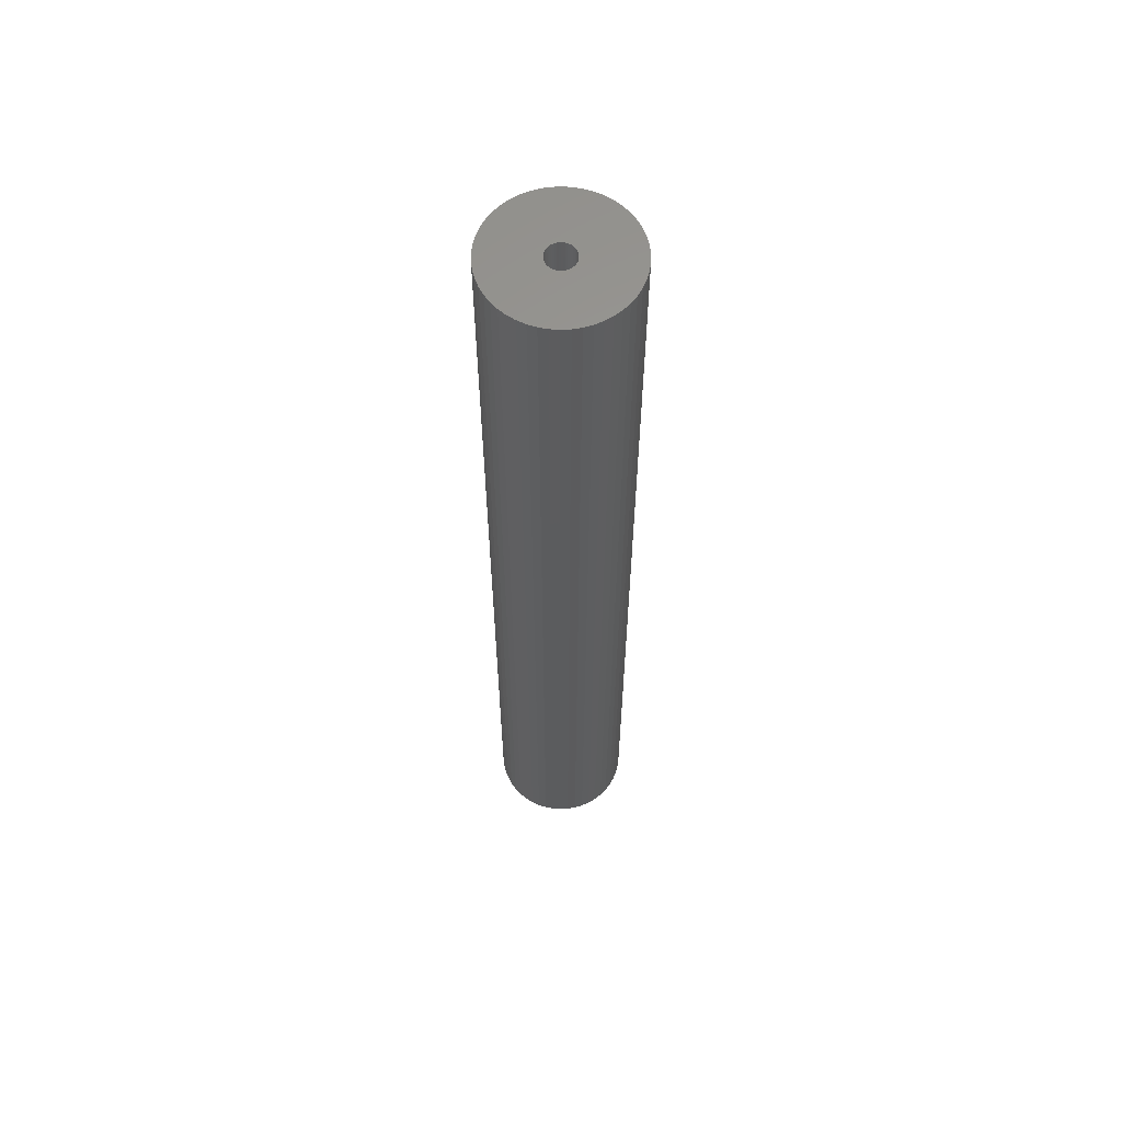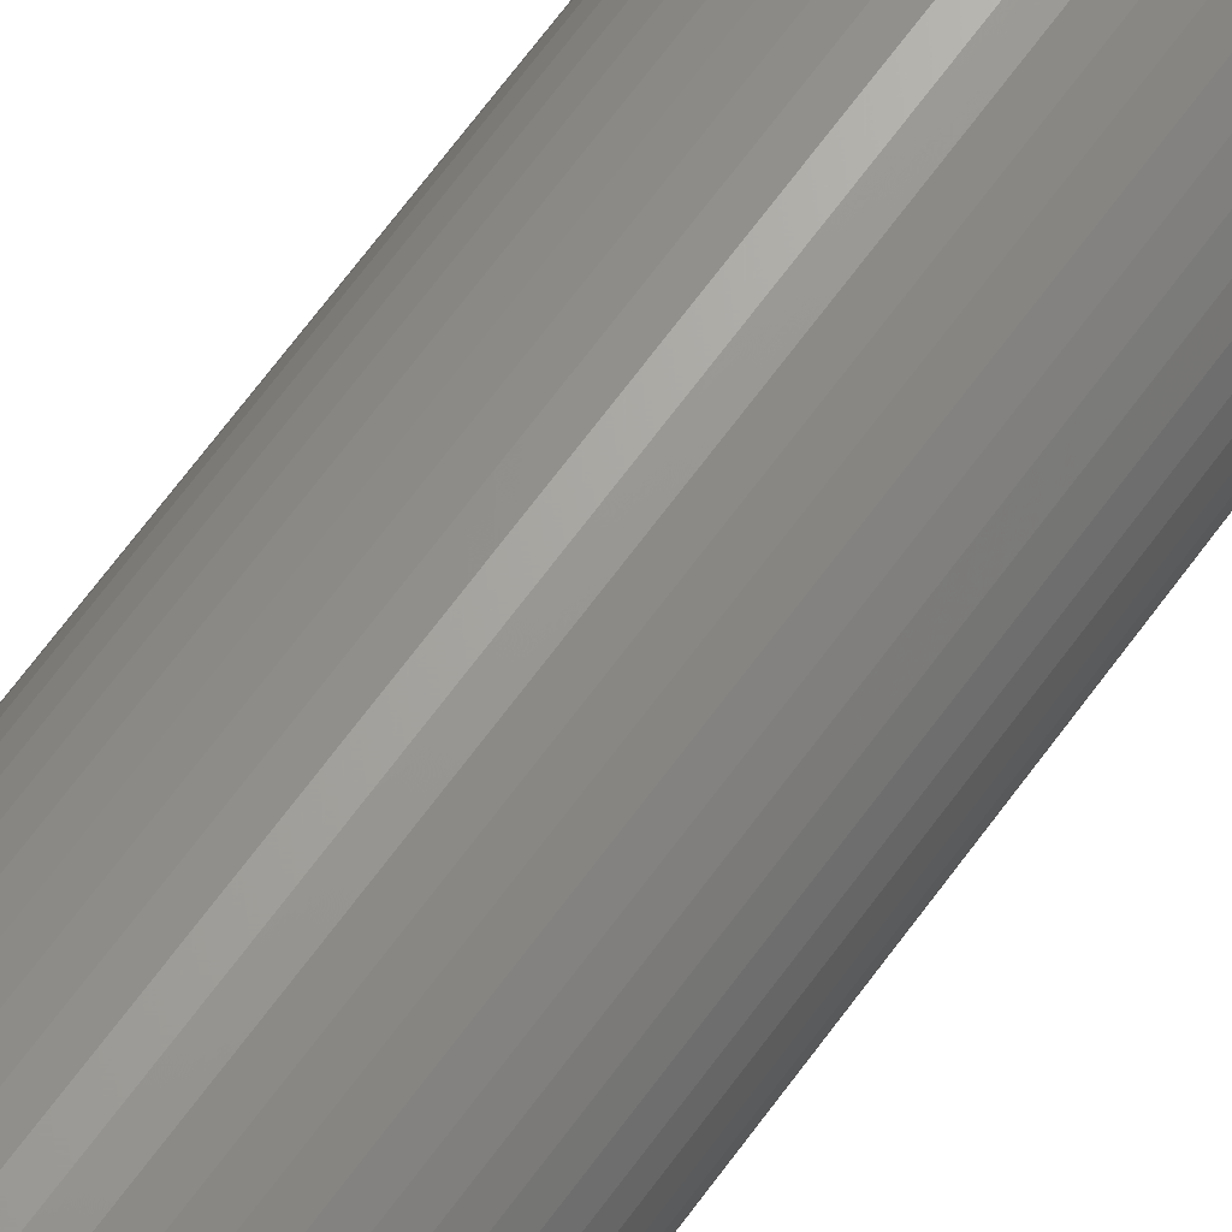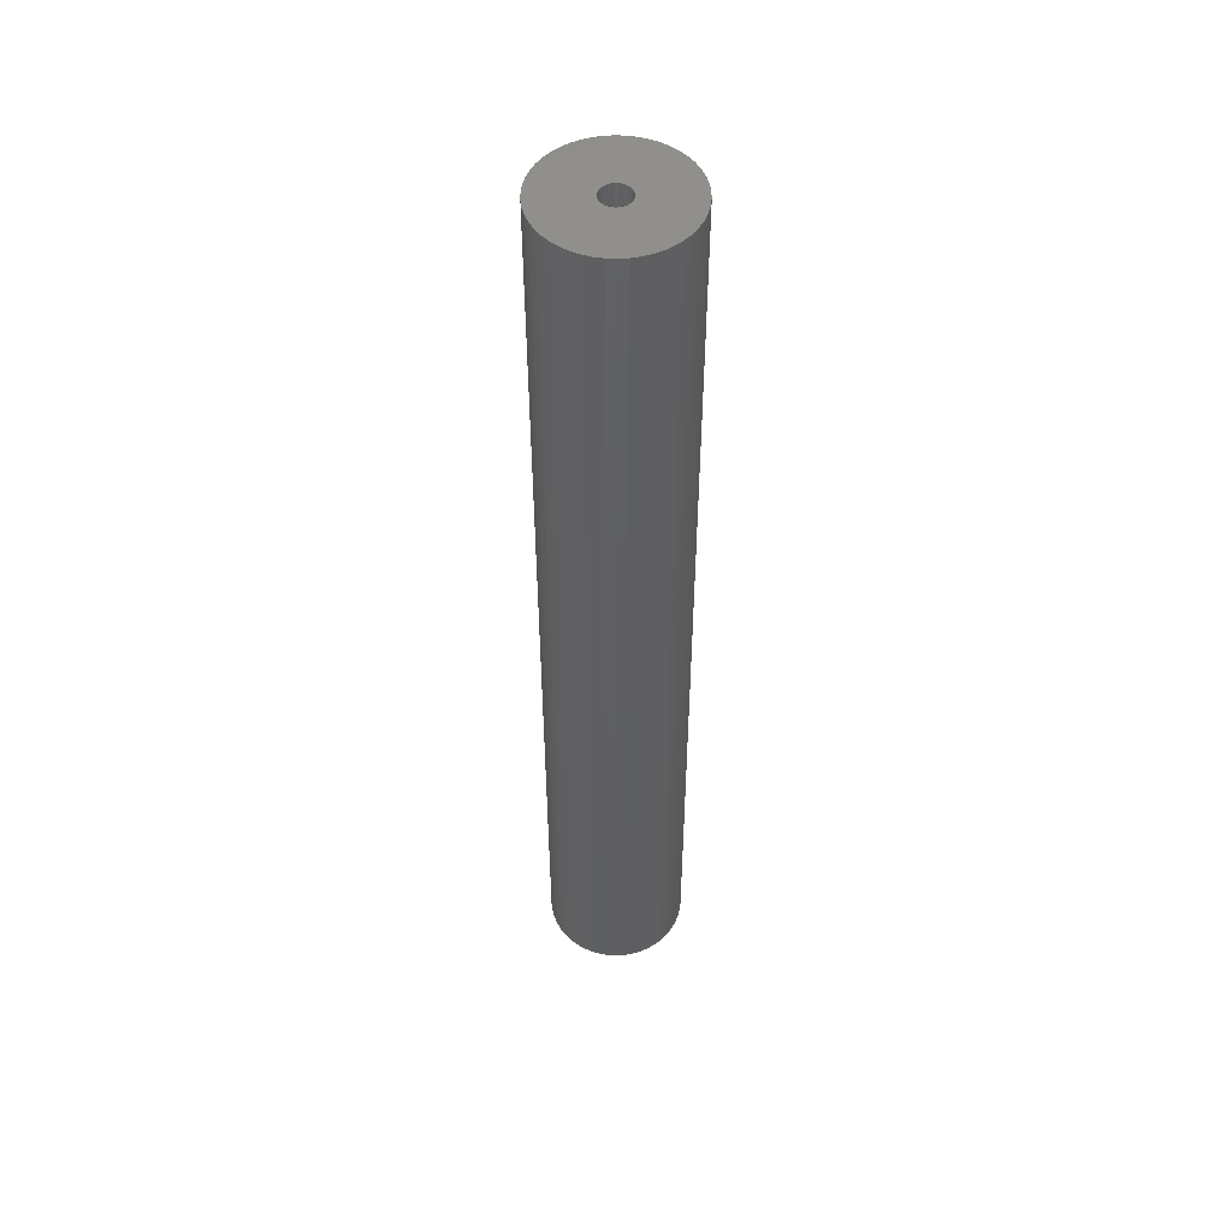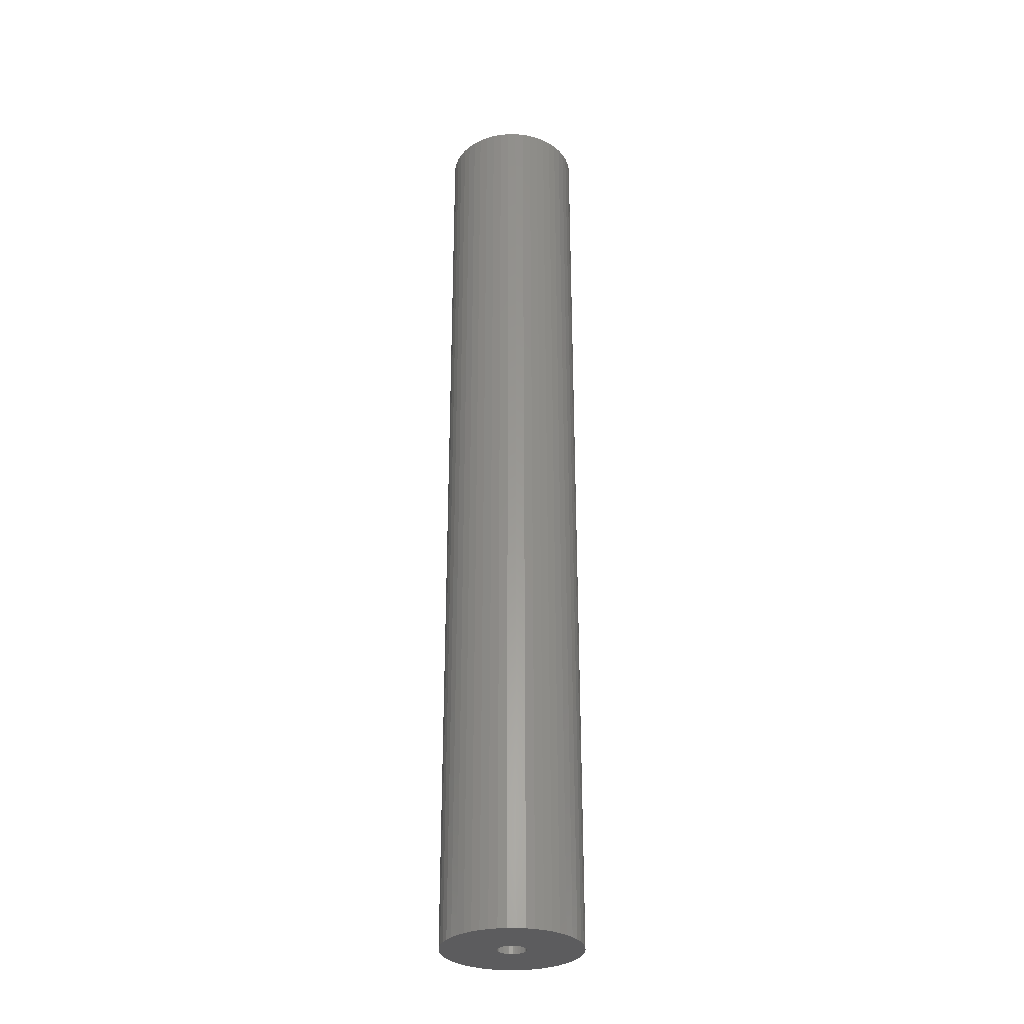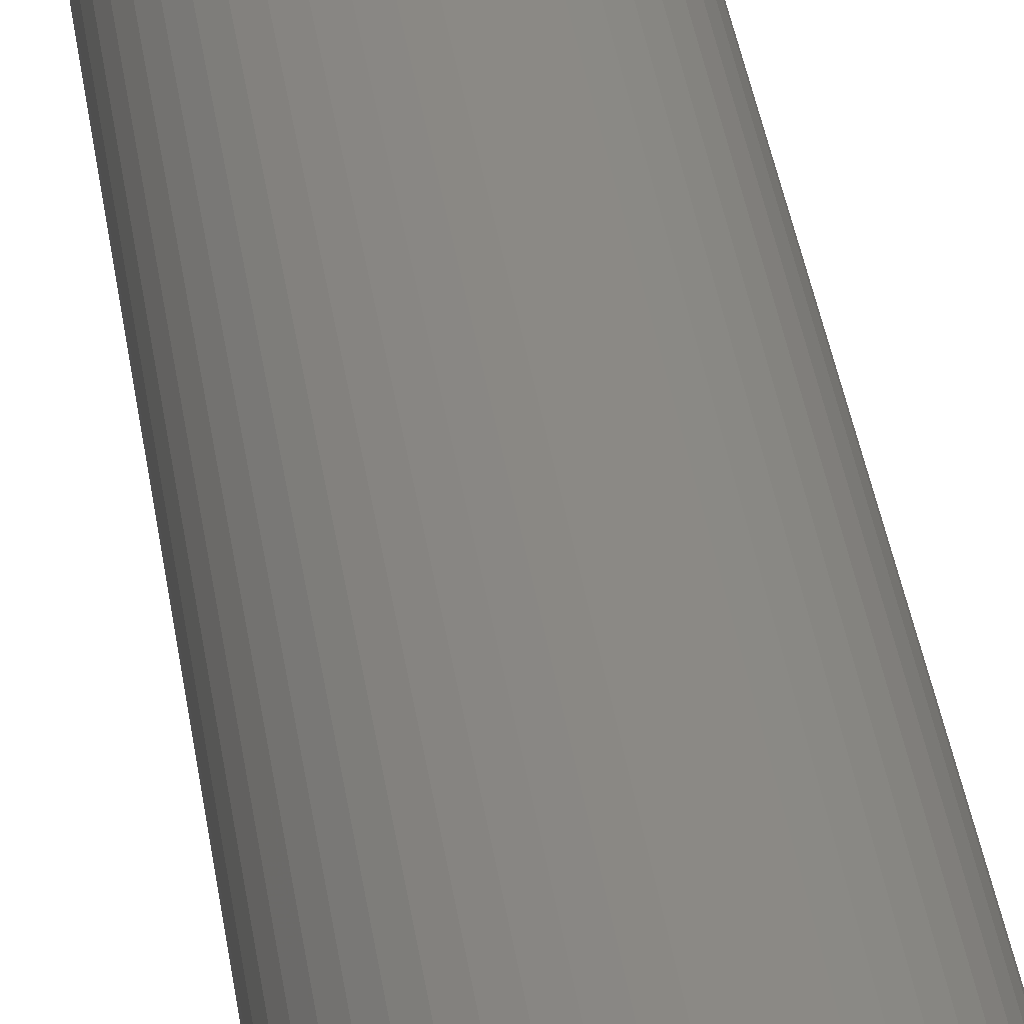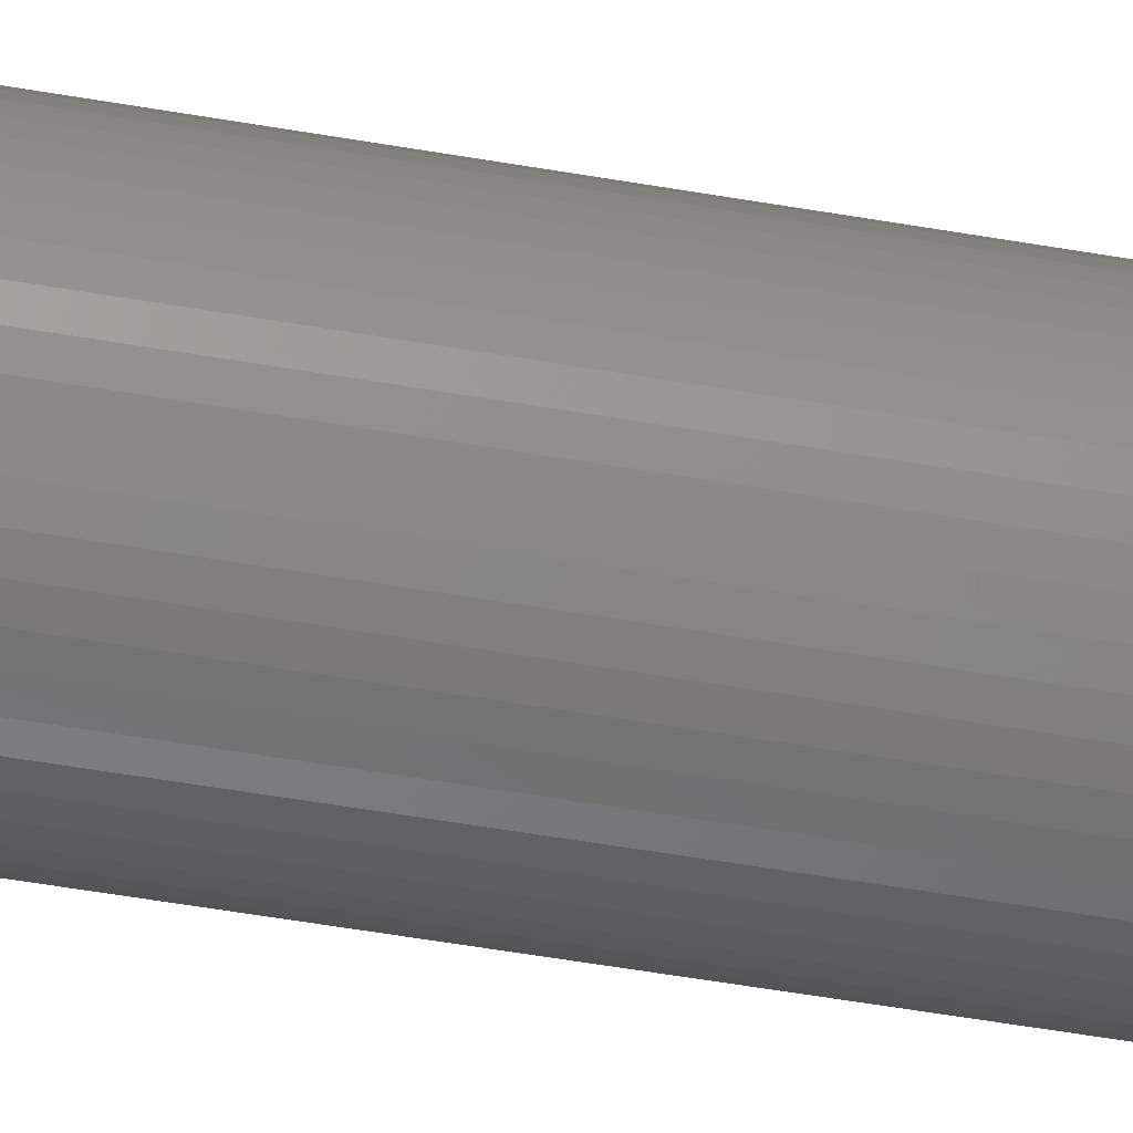
<metadata>
{"format":"stl","ext":"stl","renderer":"f3d","projection":"perspective","resolution":1024,"background":"white","views":[{"elev":60.7,"azim":-46.3,"up":"+Z"},{"elev":66.5,"azim":36.0,"up":"+Y"},{"elev":50.5,"azim":132.7,"up":"+Z"},{"elev":-30.3,"azim":43.4,"up":"+Z"},{"elev":29.2,"azim":-6.5,"up":"+Y"},{"elev":-50.8,"azim":-100.9,"up":"+Y"}]}
</metadata>
<code>
# stl→obj: 200 verts, 400 faces
v 5 0 34.5
v 4.961 0.6267 -34.5
v 4.961 0.6267 34.5
v 5 0 -34.5
v -5 0 -34.5
v -4.961 0.6267 34.5
v -4.961 0.6267 -34.5
v -5 0 34.5
v 0.314 4.99 -34.5
v -0.314 4.99 34.5
v 0.314 4.99 34.5
v -0.314 4.99 -34.5
v 3.645 3.423 -34.5
v 3.187 3.853 34.5
v 3.645 3.423 34.5
v 3.187 3.853 -34.5
v -3.187 3.853 -34.5
v -3.645 3.423 34.5
v -3.187 3.853 34.5
v -3.645 3.423 -34.5
v -1.545 4.755 -34.5
v -2.129 4.524 34.5
v -1.545 4.755 34.5
v -2.129 4.524 -34.5
v 3.645 -3.423 34.5
v 4.045 -2.939 -34.5
v 4.045 -2.939 34.5
v 3.645 -3.423 -34.5
v 4.649 1.841 34.5
v 4.382 2.409 -34.5
v 4.382 2.409 34.5
v 4.649 1.841 -34.5
v 4.843 1.243 -34.5
v 4.843 1.243 34.5
v 2.129 4.524 -34.5
v 1.545 4.755 34.5
v 2.129 4.524 34.5
v 1.545 4.755 -34.5
v 0.9369 4.911 34.5
v 0.9369 4.911 -34.5
v 2.679 4.222 34.5
v 2.679 4.222 -34.5
v -4.382 2.409 -34.5
v -4.045 2.939 34.5
v -4.045 2.939 -34.5
v -4.382 2.409 34.5
v -4.843 1.243 -34.5
v -4.649 1.841 34.5
v -4.649 1.841 -34.5
v -4.843 1.243 34.5
v -2.679 4.222 -34.5
v -2.679 4.222 34.5
v -0.9369 4.911 34.5
v -0.9369 4.911 -34.5
v 4.961 -0.6267 34.5
v 4.961 -0.6267 -34.5
v 0.314 -4.99 -34.5
v 0.9369 -4.911 34.5
v 0.314 -4.99 34.5
v 0.9369 -4.911 -34.5
v 4.045 2.939 34.5
v 4.045 2.939 -34.5
v 2.679 -4.222 -34.5
v 3.187 -3.853 34.5
v 2.679 -4.222 34.5
v 3.187 -3.853 -34.5
v 4.382 -2.409 -34.5
v 4.382 -2.409 34.5
v 4.649 -1.841 34.5
v 4.843 -1.243 -34.5
v 4.843 -1.243 34.5
v 4.649 -1.841 -34.5
v -4.649 -1.841 -34.5
v -4.843 -1.243 34.5
v -4.843 -1.243 -34.5
v -4.649 -1.841 34.5
v 1.545 -4.755 -34.5
v 2.129 -4.524 34.5
v 1.545 -4.755 34.5
v 2.129 -4.524 -34.5
v 1 0 34.5
v 0.9921 0.1253 34.5
v 0.9686 0.2487 34.5
v 0.9921 -0.1253 34.5
v 0.9298 0.3681 34.5
v 0.8763 0.4818 34.5
v 0.9686 -0.2487 34.5
v 0.809 0.5878 34.5
v 0.729 0.6845 34.5
v 0.9298 -0.3681 34.5
v 0.6374 0.7705 34.5
v 0.5358 0.8443 34.5
v 0.8763 -0.4818 34.5
v 0.4258 0.9048 34.5
v 0.809 -0.5878 34.5
v 0.309 0.9511 34.5
v 0.1874 0.9823 34.5
v 0.06279 0.998 34.5
v -0.06279 0.998 34.5
v -0.1874 0.9823 34.5
v -0.309 0.9511 34.5
v -0.4258 0.9048 34.5
v -0.5358 0.8443 34.5
v -0.6374 0.7705 34.5
v -0.729 0.6845 34.5
v -0.809 0.5878 34.5
v 0.729 -0.6845 34.5
v 0.6374 -0.7705 34.5
v 0.5358 -0.8443 34.5
v 0.4258 -0.9048 34.5
v 0.309 -0.9511 34.5
v 0.1874 -0.9823 34.5
v 0.06279 -0.998 34.5
v -0.06279 -0.998 34.5
v -0.314 -4.99 34.5
v -0.1874 -0.9823 34.5
v -0.9369 -4.911 34.5
v -0.309 -0.9511 34.5
v -1.545 -4.755 34.5
v -0.4258 -0.9048 34.5
v -2.129 -4.524 34.5
v -0.5358 -0.8443 34.5
v -2.679 -4.222 34.5
v -0.6374 -0.7705 34.5
v -3.187 -3.853 34.5
v -0.729 -0.6845 34.5
v -3.645 -3.423 34.5
v -0.809 -0.5878 34.5
v -4.045 -2.939 34.5
v -0.8763 -0.4818 34.5
v -4.382 -2.409 34.5
v -0.9298 -0.3681 34.5
v -0.9686 -0.2487 34.5
v -0.9921 -0.1253 34.5
v -4.961 -0.6267 34.5
v -1 0 34.5
v -0.8763 0.4818 34.5
v -0.9298 0.3681 34.5
v -0.9686 0.2487 34.5
v -0.9921 0.1253 34.5
v -2.129 -4.524 -34.5
v -1.545 -4.755 -34.5
v -3.645 -3.423 -34.5
v -4.045 -2.939 -34.5
v -4.961 -0.6267 -34.5
v -0.314 -4.99 -34.5
v -0.9369 -4.911 -34.5
v -3.187 -3.853 -34.5
v -4.382 -2.409 -34.5
v 1 0 -34.5
v 0.9921 -0.1253 -34.5
v 0.9686 -0.2487 -34.5
v 0.9921 0.1253 -34.5
v 0.9298 -0.3681 -34.5
v 0.8763 -0.4818 -34.5
v 0.9686 0.2487 -34.5
v 0.809 -0.5878 -34.5
v 0.729 -0.6845 -34.5
v 0.9298 0.3681 -34.5
v 0.6374 -0.7705 -34.5
v 0.5358 -0.8443 -34.5
v 0.8763 0.4818 -34.5
v 0.4258 -0.9048 -34.5
v 0.809 0.5878 -34.5
v 0.309 -0.9511 -34.5
v 0.1874 -0.9823 -34.5
v 0.06279 -0.998 -34.5
v -0.06279 -0.998 -34.5
v -0.1874 -0.9823 -34.5
v -0.309 -0.9511 -34.5
v -0.4258 -0.9048 -34.5
v -0.5358 -0.8443 -34.5
v -2.679 -4.222 -34.5
v -0.6374 -0.7705 -34.5
v -0.729 -0.6845 -34.5
v -0.809 -0.5878 -34.5
v 0.729 0.6845 -34.5
v 0.6374 0.7705 -34.5
v 0.5358 0.8443 -34.5
v 0.4258 0.9048 -34.5
v 0.309 0.9511 -34.5
v 0.1874 0.9823 -34.5
v 0.06279 0.998 -34.5
v -0.06279 0.998 -34.5
v -0.1874 0.9823 -34.5
v -0.309 0.9511 -34.5
v -0.4258 0.9048 -34.5
v -0.5358 0.8443 -34.5
v -0.6374 0.7705 -34.5
v -0.729 0.6845 -34.5
v -0.809 0.5878 -34.5
v -0.8763 0.4818 -34.5
v -0.9298 0.3681 -34.5
v -0.9686 0.2487 -34.5
v -0.9921 0.1253 -34.5
v -1 0 -34.5
v -0.8763 -0.4818 -34.5
v -0.9298 -0.3681 -34.5
v -0.9686 -0.2487 -34.5
v -0.9921 -0.1253 -34.5
f 1 2 3
f 2 1 4
f 5 6 7
f 6 5 8
f 9 10 11
f 10 9 12
f 13 14 15
f 14 13 16
f 17 18 19
f 18 17 20
f 21 22 23
f 22 21 24
f 25 26 27
f 26 25 28
f 29 30 31
f 30 29 32
f 3 33 34
f 33 3 2
f 35 36 37
f 36 35 38
f 38 39 36
f 39 38 40
f 16 41 14
f 41 16 42
f 43 44 45
f 44 43 46
f 45 18 20
f 18 45 44
f 47 48 49
f 48 47 50
f 51 19 52
f 19 51 17
f 12 53 10
f 53 12 54
f 55 4 1
f 4 55 56
f 57 58 59
f 58 57 60
f 34 32 29
f 32 34 33
f 61 13 15
f 13 61 62
f 31 62 61
f 62 31 30
f 40 11 39
f 11 40 9
f 42 37 41
f 37 42 35
f 49 46 43
f 46 49 48
f 54 23 53
f 23 54 21
f 63 64 65
f 64 63 66
f 27 67 68
f 67 27 26
f 69 70 71
f 70 69 72
f 71 56 55
f 56 71 70
f 73 74 75
f 74 73 76
f 66 25 64
f 25 66 28
f 77 78 79
f 78 77 80
f 60 79 58
f 79 60 77
f 81 1 3
f 82 3 34
f 1 81 55
f 83 34 29
f 84 55 81
f 85 29 31
f 55 84 71
f 86 31 61
f 87 71 84
f 88 61 15
f 71 87 69
f 89 15 14
f 90 69 87
f 91 14 41
f 69 90 68
f 92 41 37
f 93 68 90
f 94 37 36
f 68 93 27
f 95 27 93
f 3 82 81
f 34 83 82
f 96 36 39
f 29 85 83
f 31 86 85
f 61 88 86
f 15 89 88
f 14 91 89
f 41 92 91
f 37 94 92
f 97 39 11
f 36 96 94
f 39 97 96
f 11 98 97
f 11 99 98
f 10 99 11
f 99 10 100
f 53 100 10
f 100 53 101
f 23 101 53
f 101 23 102
f 22 102 23
f 102 22 103
f 52 103 22
f 103 52 104
f 19 104 52
f 104 19 105
f 18 105 19
f 105 18 106
f 44 106 18
f 27 95 25
f 107 25 95
f 25 107 64
f 108 64 107
f 64 108 65
f 109 65 108
f 65 109 78
f 110 78 109
f 78 110 79
f 111 79 110
f 79 111 58
f 112 58 111
f 58 112 59
f 113 59 112
f 114 59 113
f 115 114 116
f 117 116 118
f 114 115 59
f 119 118 120
f 121 120 122
f 123 122 124
f 125 124 126
f 127 126 128
f 129 128 130
f 131 130 132
f 116 117 115
f 76 132 133
f 74 133 134
f 135 134 136
f 106 44 137
f 118 119 117
f 46 137 44
f 120 121 119
f 137 46 138
f 122 123 121
f 48 138 46
f 124 125 123
f 138 48 139
f 126 127 125
f 50 139 48
f 128 129 127
f 139 50 140
f 130 131 129
f 6 140 50
f 132 76 131
f 140 6 136
f 133 74 76
f 8 136 6
f 134 135 74
f 136 8 135
f 7 50 47
f 50 7 6
f 24 52 22
f 52 24 51
f 68 72 69
f 72 68 67
f 141 119 121
f 119 141 142
f 143 129 144
f 129 143 127
f 145 8 5
f 8 145 135
f 80 65 78
f 65 80 63
f 146 59 115
f 59 146 57
f 147 115 117
f 115 147 146
f 142 117 119
f 117 142 147
f 143 125 127
f 125 143 148
f 144 131 149
f 131 144 129
f 149 76 73
f 76 149 131
f 150 4 56
f 151 56 70
f 4 150 2
f 152 70 72
f 153 2 150
f 154 72 67
f 2 153 33
f 155 67 26
f 156 33 153
f 157 26 28
f 33 156 32
f 158 28 66
f 159 32 156
f 160 66 63
f 32 159 30
f 161 63 80
f 162 30 159
f 163 80 77
f 30 162 62
f 164 62 162
f 56 151 150
f 70 152 151
f 165 77 60
f 72 154 152
f 67 155 154
f 26 157 155
f 28 158 157
f 66 160 158
f 63 161 160
f 80 163 161
f 166 60 57
f 77 165 163
f 60 166 165
f 57 167 166
f 57 168 167
f 146 168 57
f 168 146 169
f 147 169 146
f 169 147 170
f 142 170 147
f 170 142 171
f 141 171 142
f 171 141 172
f 173 172 141
f 172 173 174
f 148 174 173
f 174 148 175
f 143 175 148
f 175 143 176
f 144 176 143
f 62 164 13
f 177 13 164
f 13 177 16
f 178 16 177
f 16 178 42
f 179 42 178
f 42 179 35
f 180 35 179
f 35 180 38
f 181 38 180
f 38 181 40
f 182 40 181
f 40 182 9
f 183 9 182
f 184 9 183
f 12 184 185
f 54 185 186
f 184 12 9
f 21 186 187
f 24 187 188
f 51 188 189
f 17 189 190
f 20 190 191
f 45 191 192
f 43 192 193
f 185 54 12
f 49 193 194
f 47 194 195
f 7 195 196
f 176 144 197
f 186 21 54
f 149 197 144
f 187 24 21
f 197 149 198
f 188 51 24
f 73 198 149
f 189 17 51
f 198 73 199
f 190 20 17
f 75 199 73
f 191 45 20
f 199 75 200
f 192 43 45
f 145 200 75
f 193 49 43
f 200 145 196
f 194 47 49
f 5 196 145
f 195 7 47
f 196 5 7
f 75 135 145
f 135 75 74
f 173 121 123
f 121 173 141
f 148 123 125
f 123 148 173
f 150 82 153
f 82 150 81
f 136 195 140
f 195 136 196
f 184 98 99
f 98 184 183
f 167 114 113
f 114 167 168
f 158 108 107
f 108 158 160
f 178 89 91
f 89 178 177
f 190 104 105
f 104 190 189
f 187 101 102
f 101 187 186
f 159 86 162
f 86 159 85
f 153 83 156
f 83 153 82
f 181 94 96
f 94 181 180
f 179 91 92
f 91 179 178
f 138 192 137
f 192 138 193
f 139 193 138
f 193 139 194
f 188 102 103
f 102 188 187
f 186 100 101
f 100 186 185
f 156 85 159
f 85 156 83
f 164 89 177
f 89 164 88
f 162 88 164
f 88 162 86
f 182 96 97
f 96 182 181
f 183 97 98
f 97 183 182
f 180 92 94
f 92 180 179
f 137 191 106
f 191 137 192
f 106 190 105
f 190 106 191
f 140 194 139
f 194 140 195
f 189 103 104
f 103 189 188
f 185 99 100
f 99 185 184
f 152 84 151
f 84 152 87
f 130 198 132
f 198 130 197
f 128 197 130
f 197 128 176
f 161 110 109
f 110 161 163
f 158 95 157
f 95 158 107
f 155 90 154
f 90 155 93
f 151 81 150
f 81 151 84
f 126 176 128
f 176 126 175
f 132 199 133
f 199 132 198
f 134 196 136
f 196 134 200
f 160 109 108
f 109 160 161
f 163 111 110
f 111 163 165
f 165 112 111
f 112 165 166
f 166 113 112
f 113 166 167
f 157 93 155
f 93 157 95
f 154 87 152
f 87 154 90
f 169 118 116
f 118 169 170
f 133 200 134
f 200 133 199
f 174 126 124
f 126 174 175
f 171 122 120
f 122 171 172
f 168 116 114
f 116 168 169
f 172 124 122
f 124 172 174
f 170 120 118
f 120 170 171

</code>
